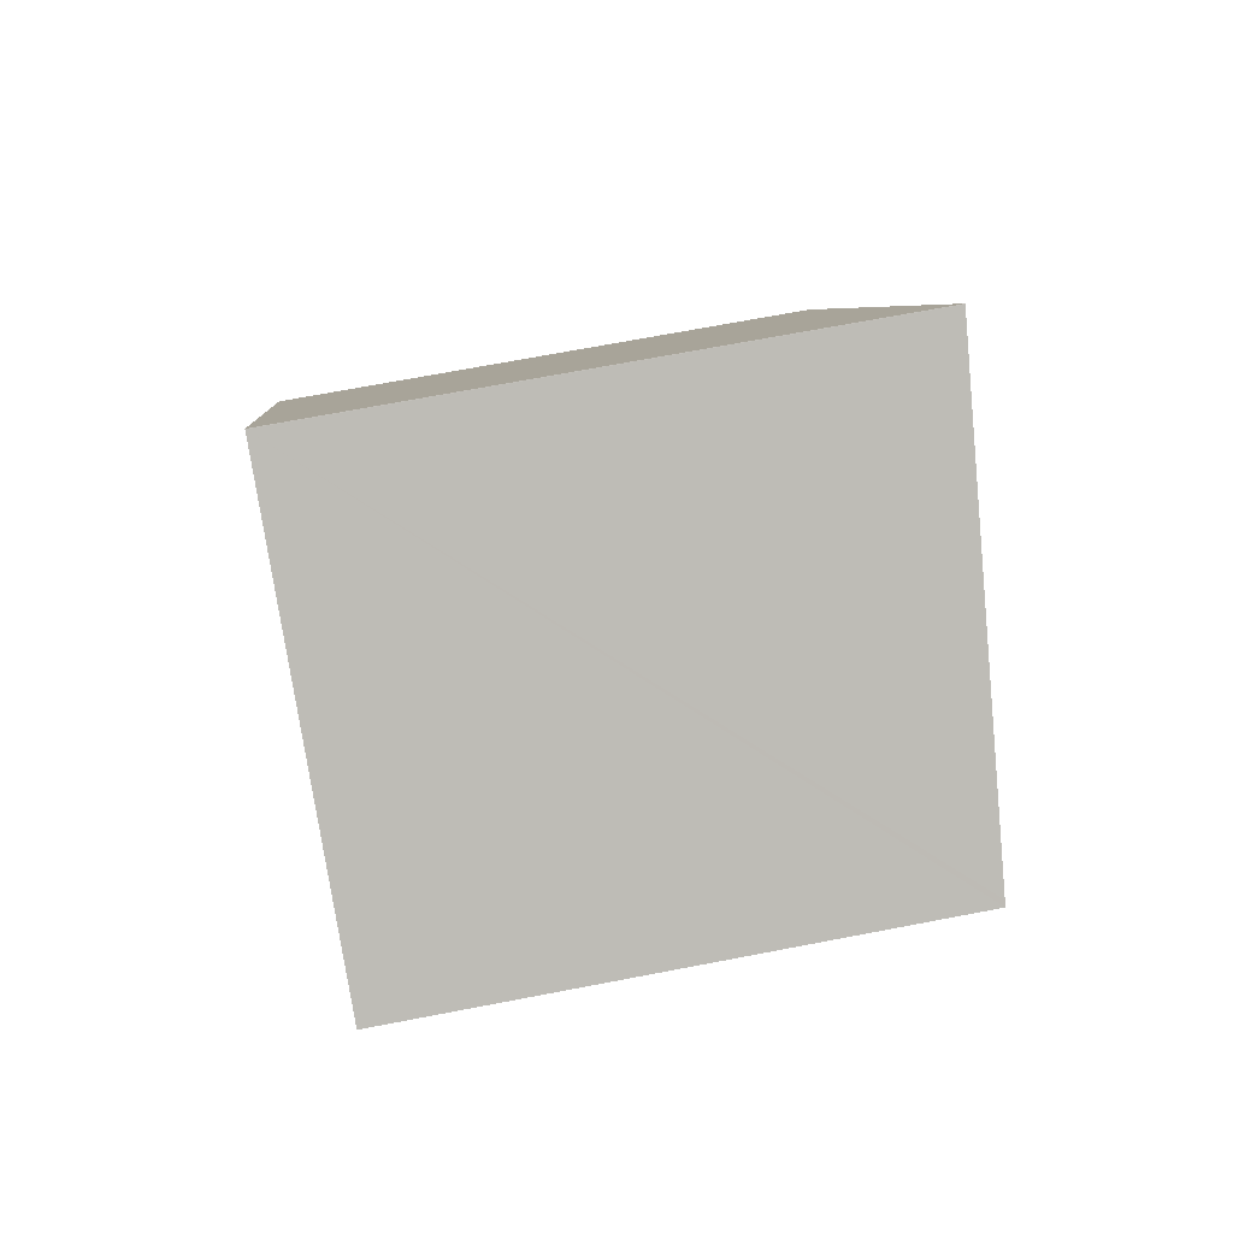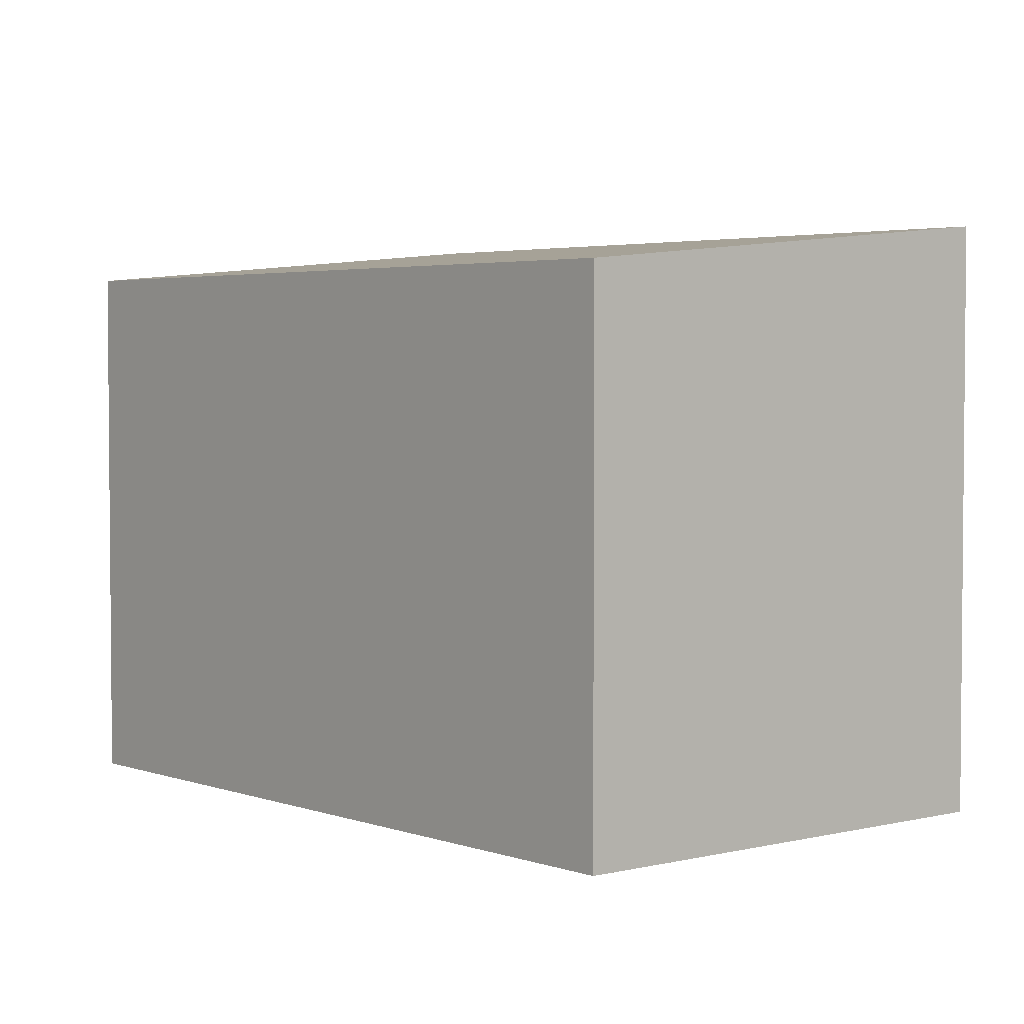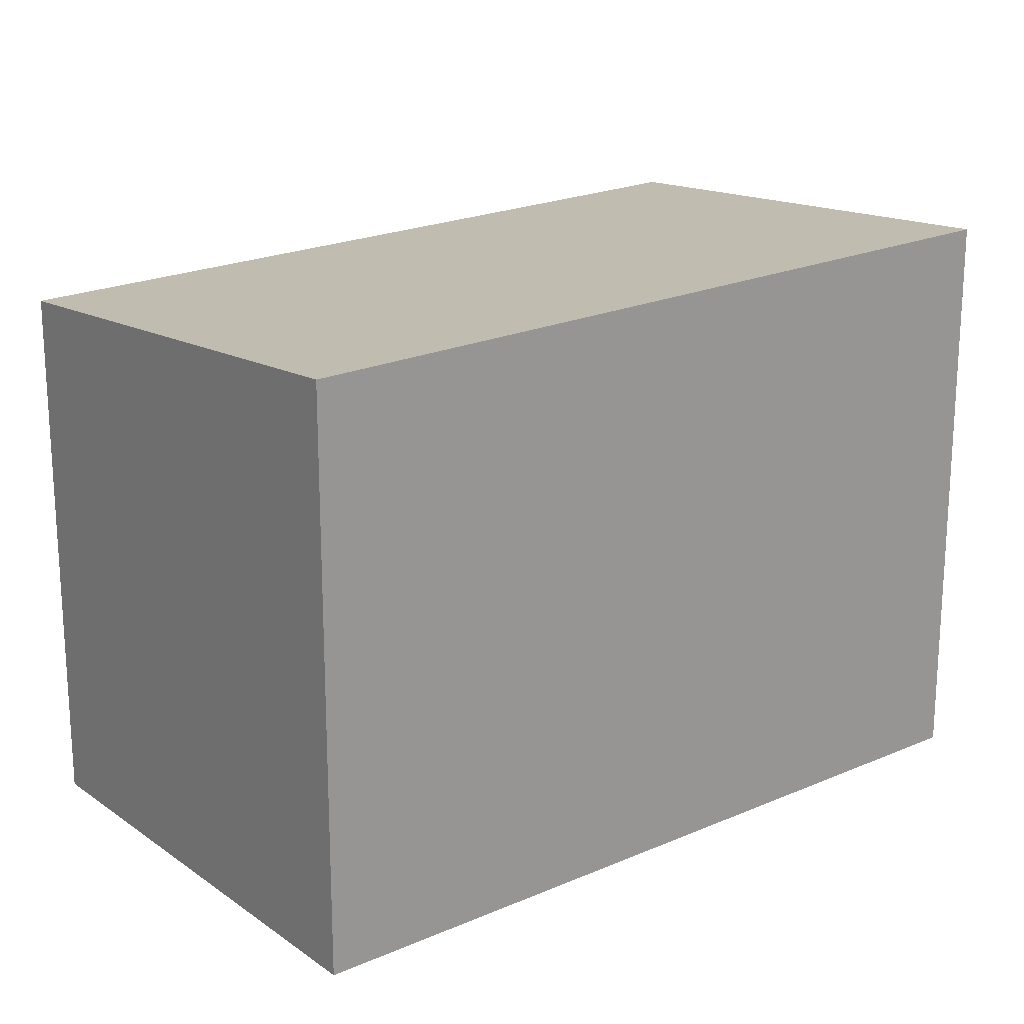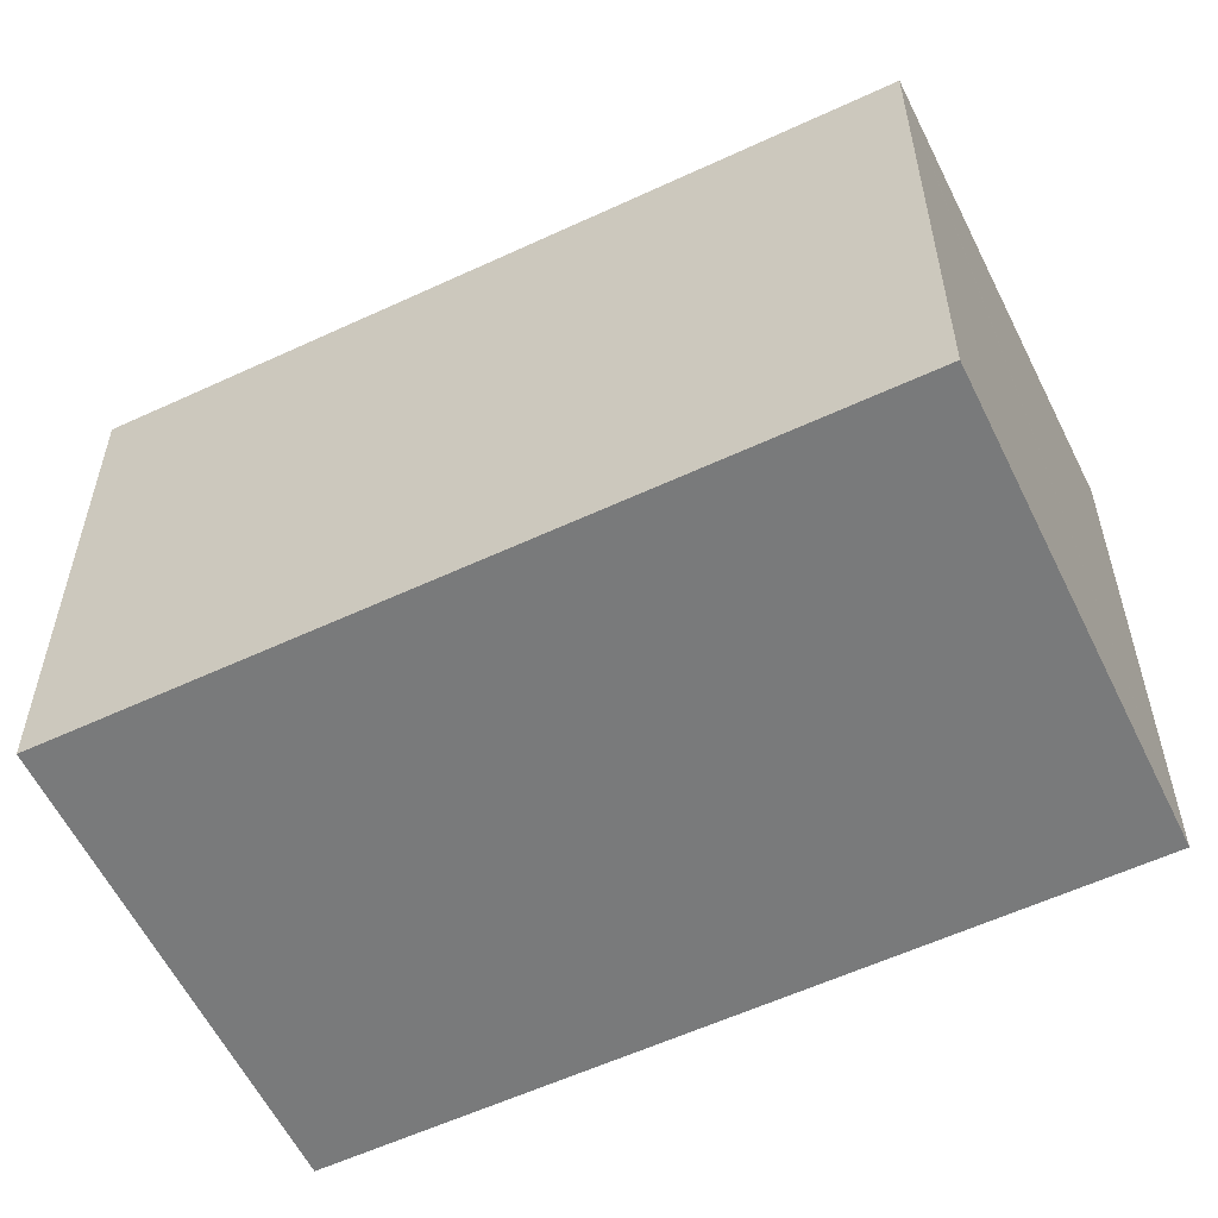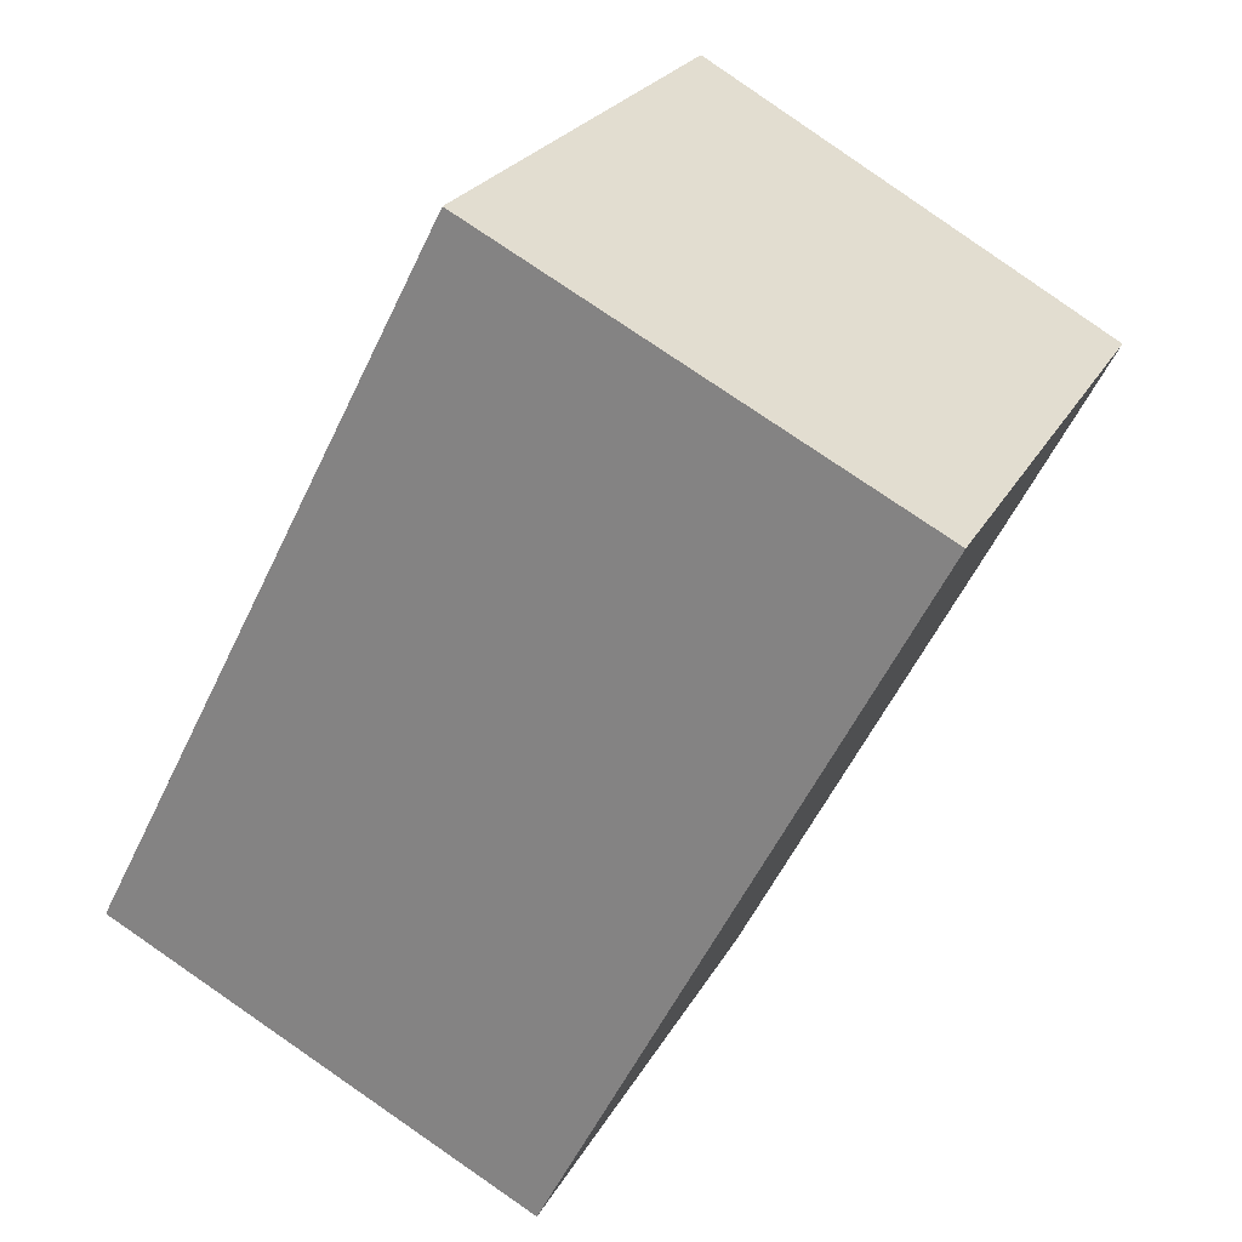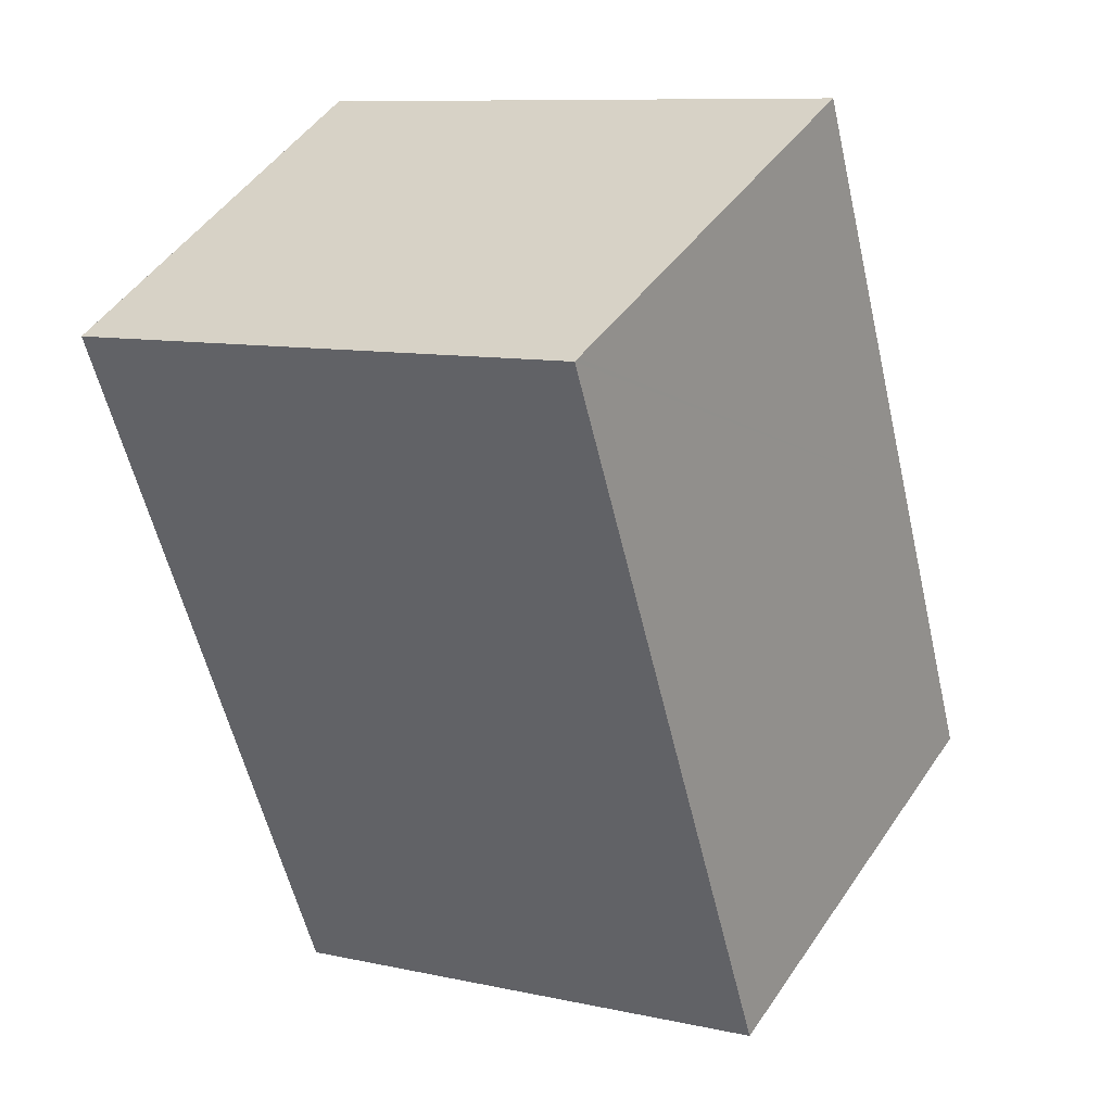
<metadata>
{"format":"obj","ext":"obj","renderer":"f3d","projection":"perspective","resolution":1024,"background":"white","views":[{"elev":69.2,"azim":79.1,"up":"+Z"},{"elev":3.4,"azim":167.2,"up":"+Y"},{"elev":21.1,"azim":-101.0,"up":"+Y"},{"elev":-58.0,"azim":142.9,"up":"+Y"},{"elev":23.9,"azim":22.0,"up":"+Z"},{"elev":9.6,"azim":119.6,"up":"+Z"}]}
</metadata>
<code>
v  10.81 13.42 -5.546
v  14.64 13.41 1.698
v  10.9 13.41 -5.59
v  0 14.5 8.879e-16
v  16.23 13.41 4.809
v  20.09 13.41 12.32
v  3.938 14.5 7.68
v  19.95 13.42 12.39
v  9.196 14.5 17.91
v  9.185 14.5 17.91
v  0 0 0
v  10.9 3.423e-16 -5.59
v  10.81 3.396e-16 -5.546
v  9.185 -1.097e-15 17.91
v  3.938 -4.703e-16 7.68
v  9.196 -1.096e-15 17.91
v  20.09 -7.545e-16 12.32
v  19.95 -7.589e-16 12.39
v  14.64 -1.04e-16 1.698
v  16.23 -2.945e-16 4.809
g defaultobject
f 1 2 3
f 2 1 4
f 2 4 5
f 5 4 6
f 6 4 7
f 6 7 8
f 8 7 9
f 9 7 10
f 1 11 4
f 11 1 3
f 11 3 12
f 11 12 13
f 11 7 4
f 7 11 10
f 10 11 14
f 14 11 15
f 14 9 10
f 9 14 16
f 16 8 9
f 8 16 6
f 6 16 17
f 17 16 18
f 2 12 3
f 12 2 5
f 12 5 6
f 12 6 19
f 19 6 20
f 20 6 17
f 15 16 14
f 16 15 18
f 18 15 11
f 18 11 17
f 17 11 20
f 20 11 13
f 20 13 19
f 19 13 12

</code>
